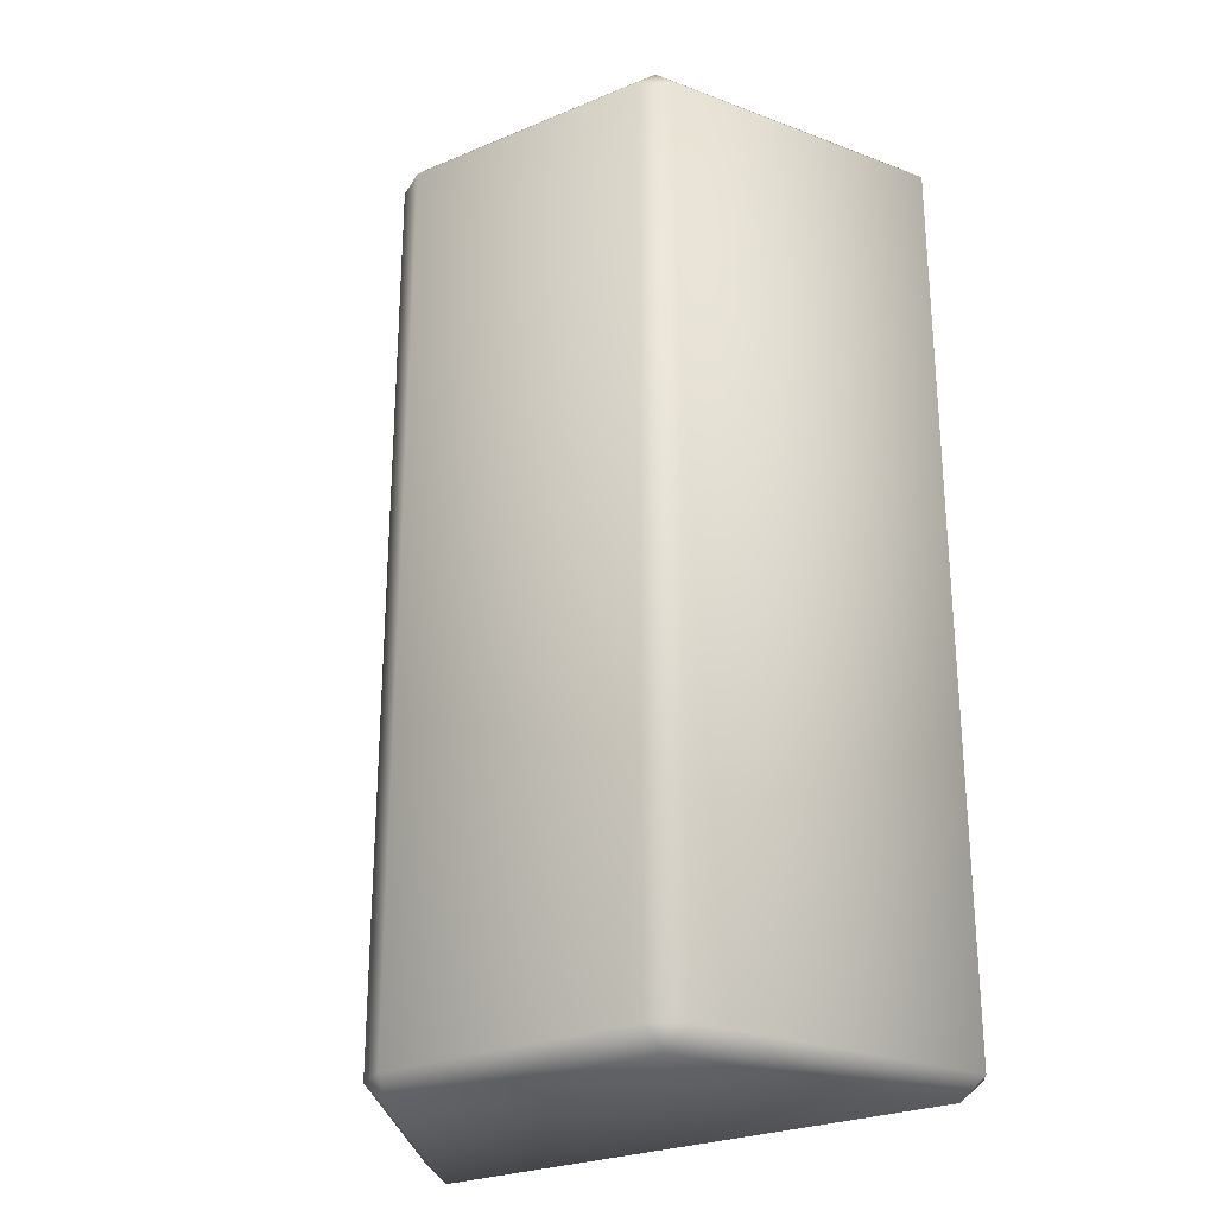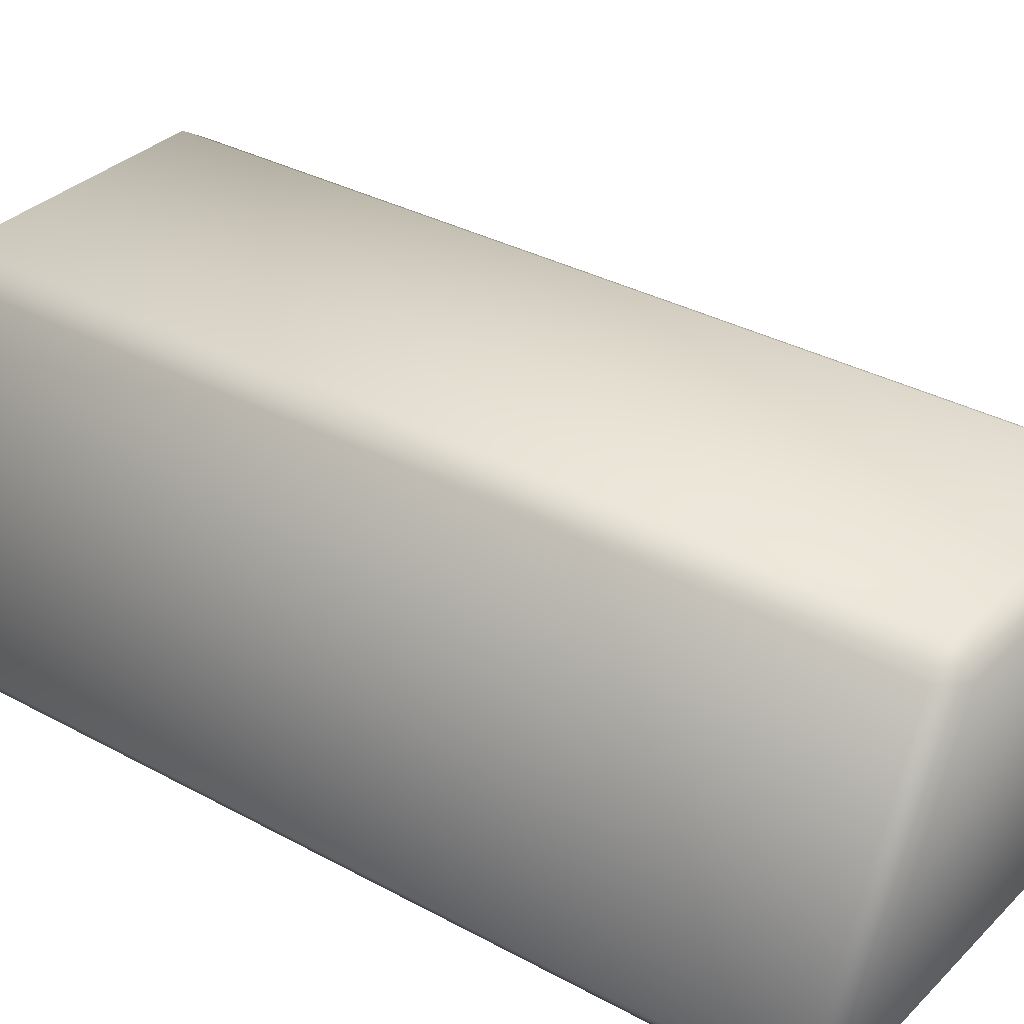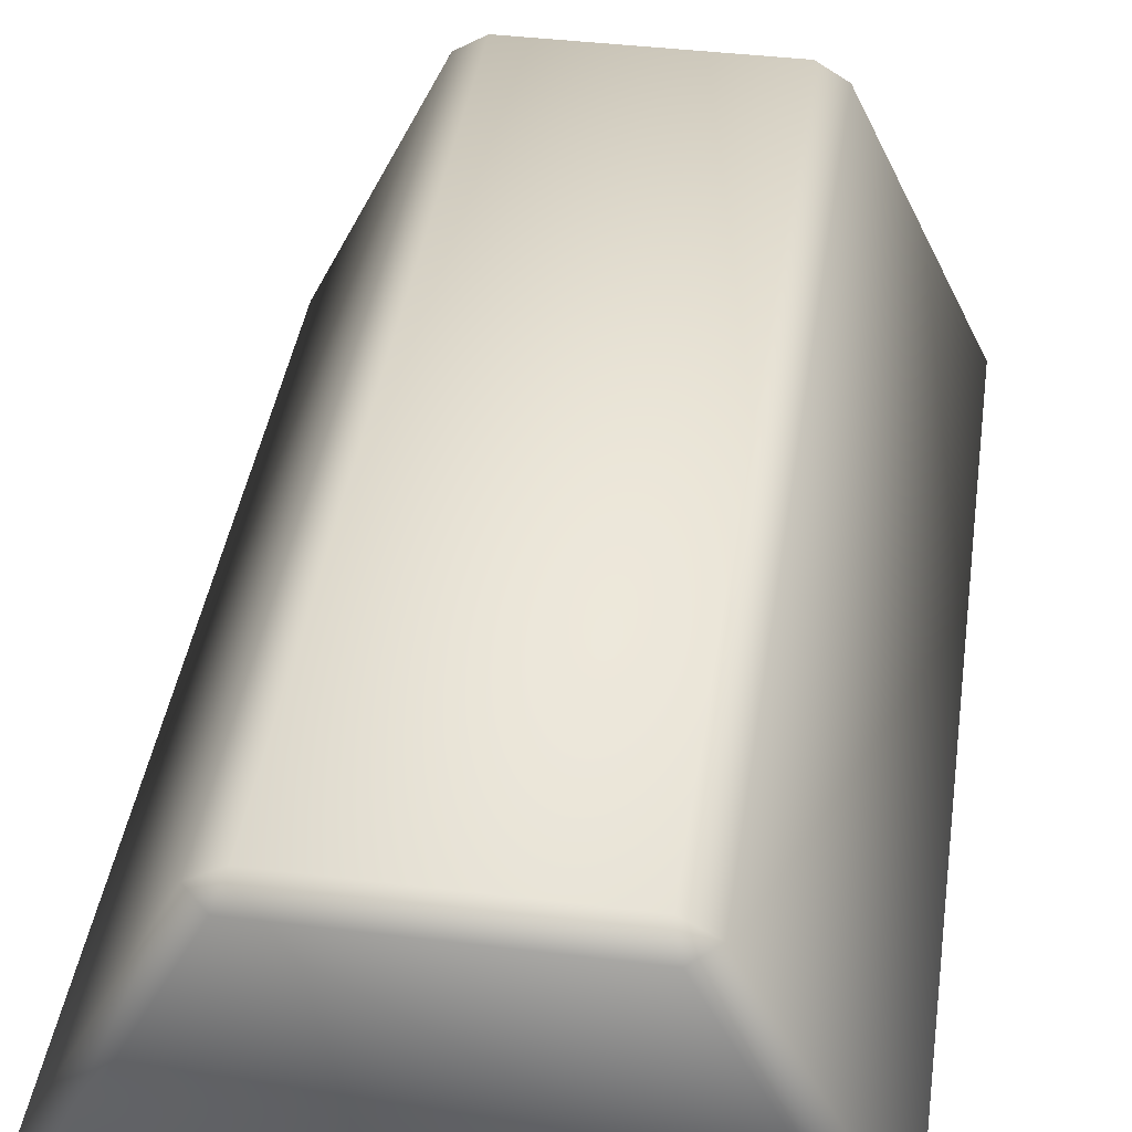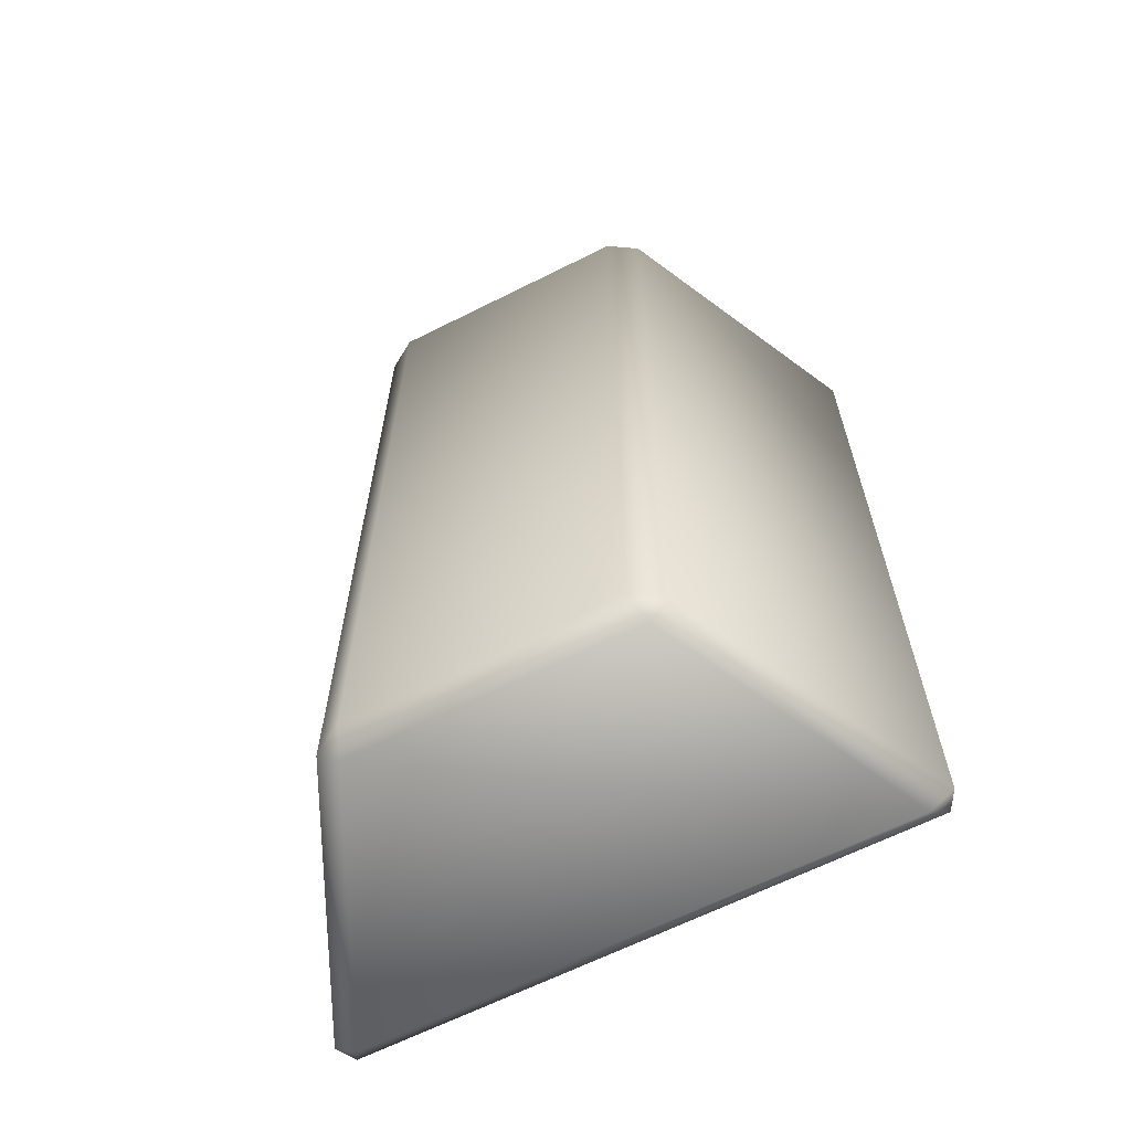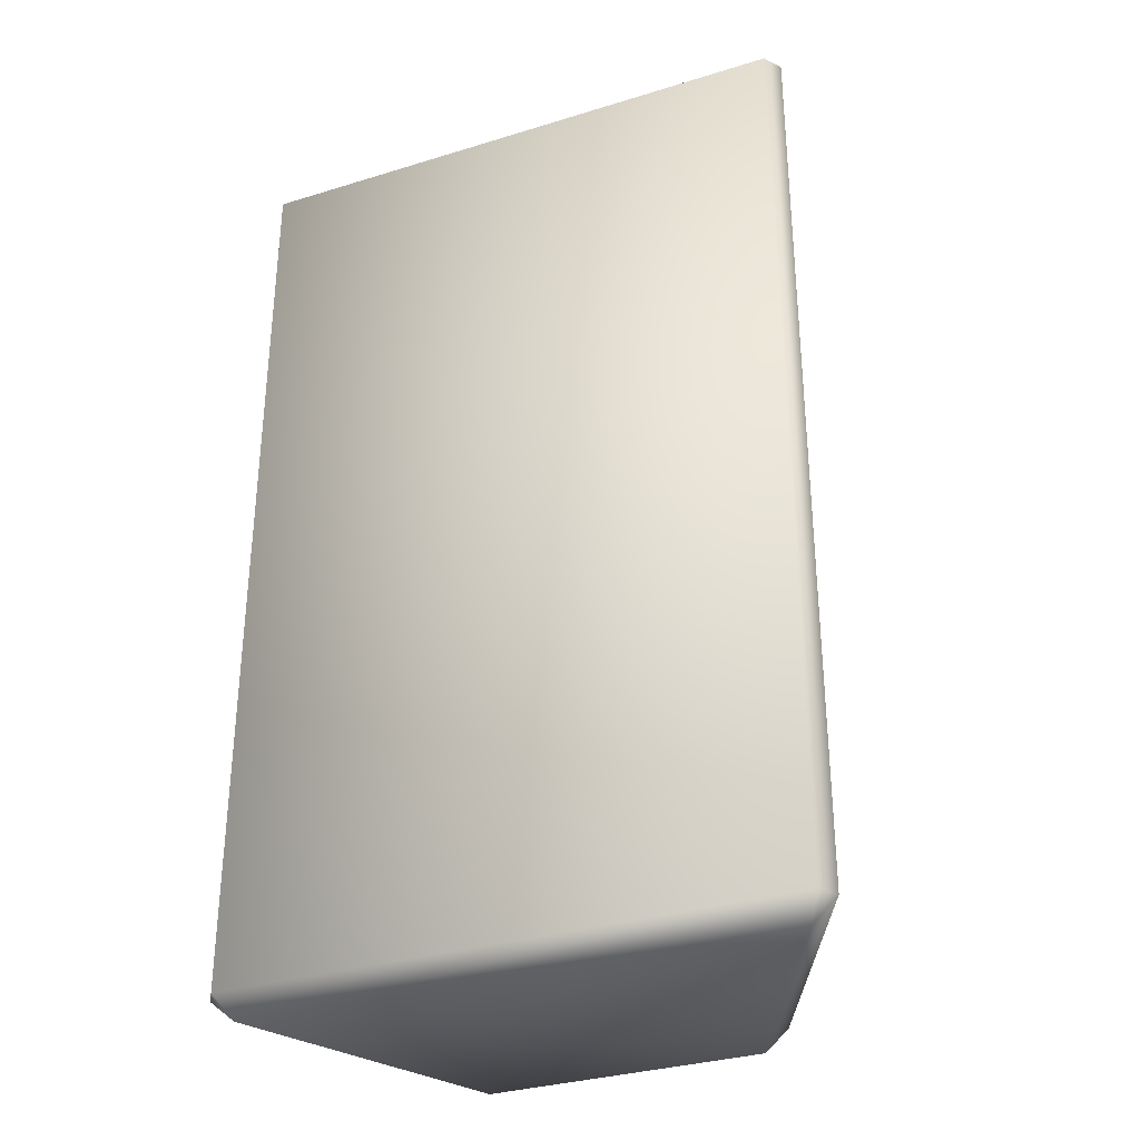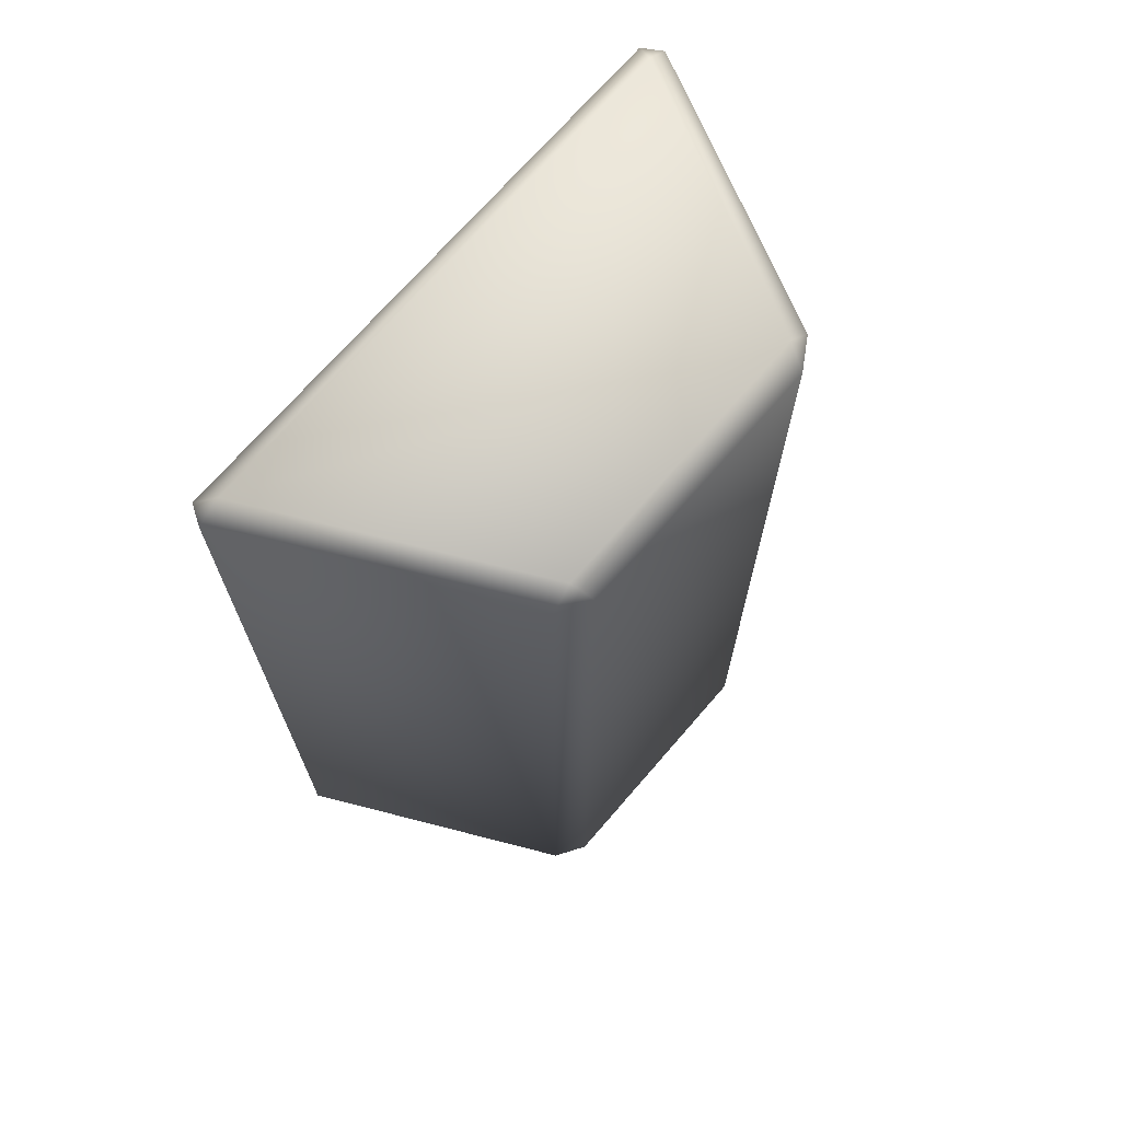
<metadata>
{"format":"obj","ext":"obj","renderer":"f3d","projection":"perspective","resolution":1024,"background":"white","views":[{"elev":-26.6,"azim":-146.9,"up":"+Z"},{"elev":33.2,"azim":-53.0,"up":"+Y"},{"elev":41.2,"azim":8.4,"up":"+Y"},{"elev":-64.8,"azim":-153.2,"up":"+Z"},{"elev":-32.6,"azim":23.2,"up":"+Z"},{"elev":70.5,"azim":130.8,"up":"+Z"}]}
</metadata>
<code>
o Cube_Cube.001
v -0.4649 -0.25 0.7649
v -0.4434 -0.2149 0.8
v -0.4844 -0.2185 0.7649
v -0.2301 0.2149 0.8
v -0.2168 0.25 0.7649
v -0.2675 0.2185 0.7649
v -0.4649 -0.25 -0.7649
v -0.4844 -0.2185 -0.7649
v -0.4434 -0.2149 -0.8
v -0.2168 0.25 -0.7649
v -0.2301 0.2149 -0.8
v -0.2675 0.2185 -0.7649
v 0.4649 -0.25 0.7649
v 0.4844 -0.2185 0.7649
v 0.4434 -0.2149 0.8
v 0.2168 0.25 0.7649
v 0.2301 0.2149 0.8
v 0.2675 0.2185 0.7649
v 0.4649 -0.25 -0.7649
v 0.4434 -0.2149 -0.8
v 0.4844 -0.2185 -0.7649
v 0.2168 0.25 -0.7649
v 0.2675 0.2185 -0.7649
v 0.2301 0.2149 -0.8
f 15 17 4 2
f 21 23 18 14
f 22 10 5 16
f 3 6 12 8
f 9 11 24 20
f 1 2 3
f 4 5 6
f 7 8 9
f 10 11 12
f 13 14 15
f 16 17 18
f 19 20 21
f 22 23 24
f 7 1 3 8
f 2 4 6 3
f 5 10 12 6
f 11 9 8 12
f 19 7 9 20
f 10 22 24 11
f 23 21 20 24
f 13 19 21 14
f 22 16 18 23
f 17 15 14 18
f 1 13 15 2
f 16 5 4 17
f 7 19 13 1

</code>
